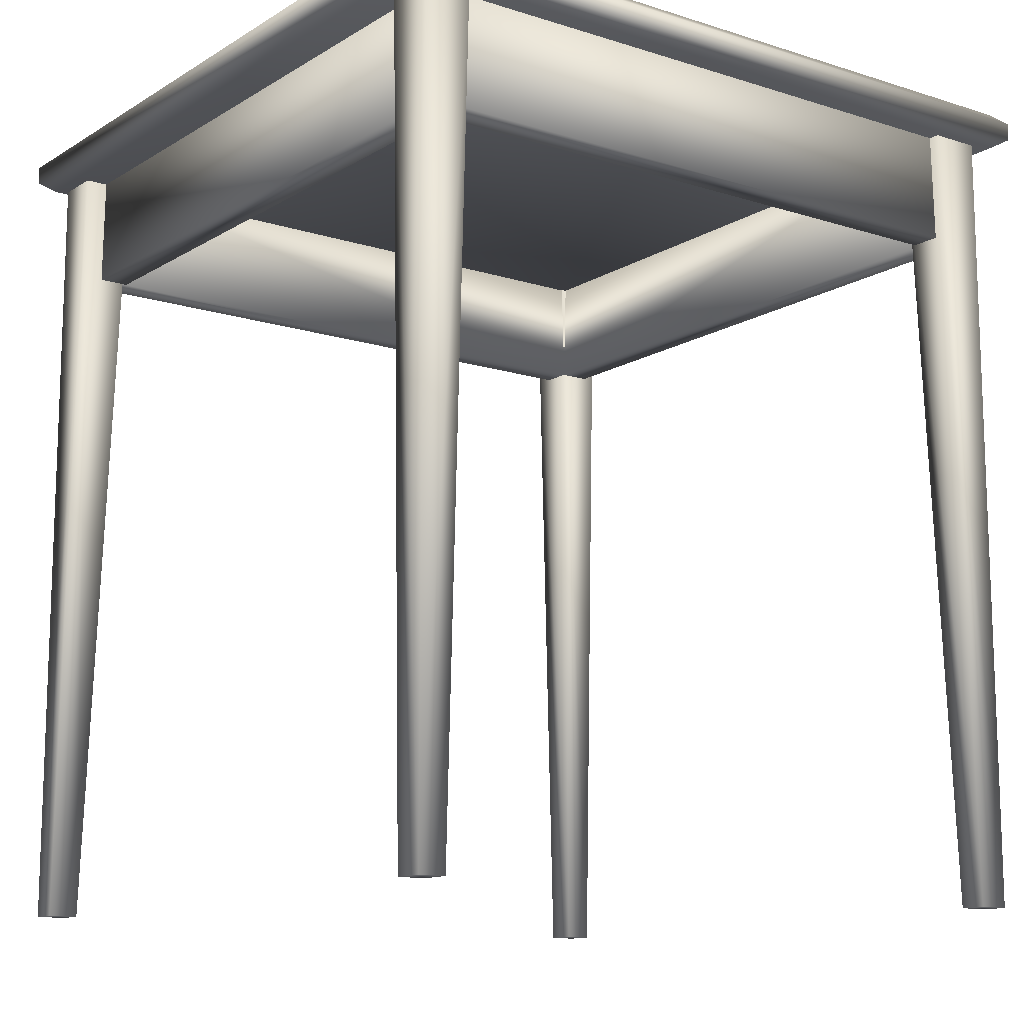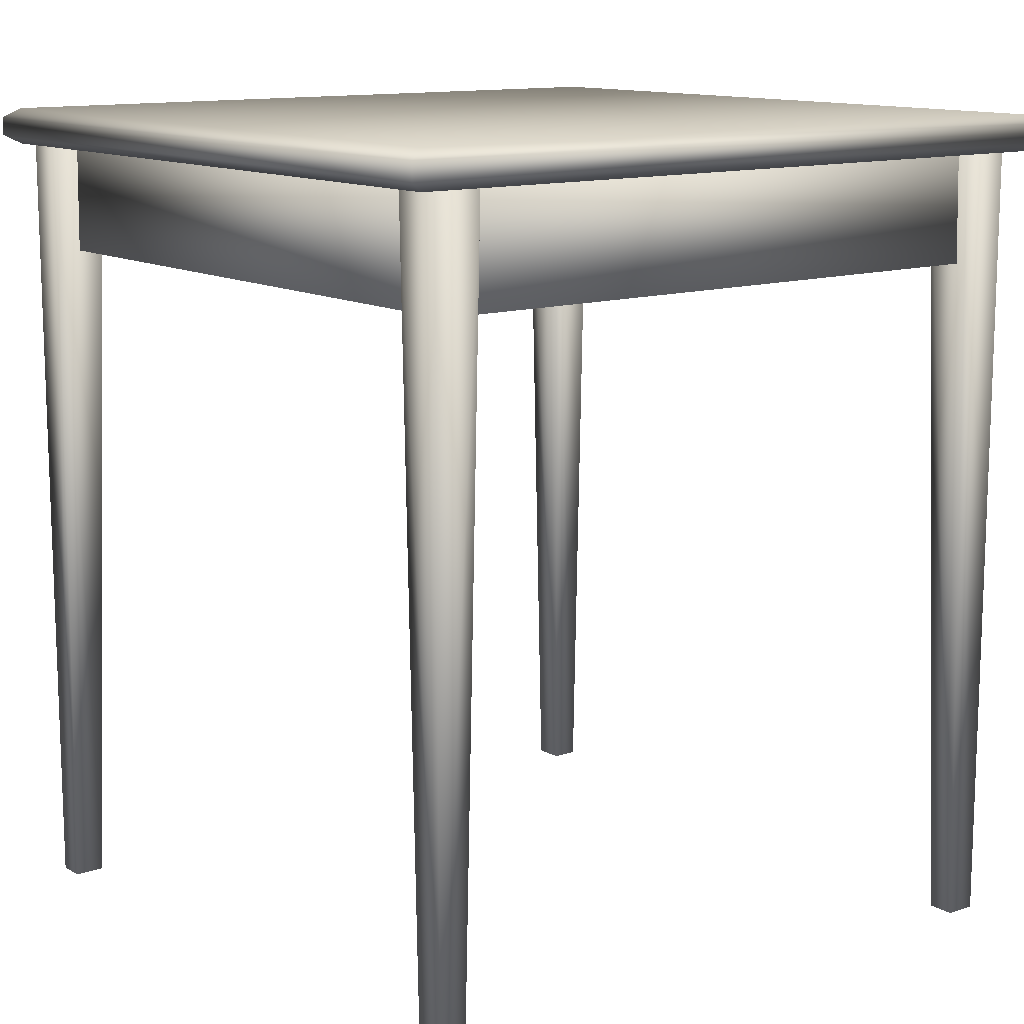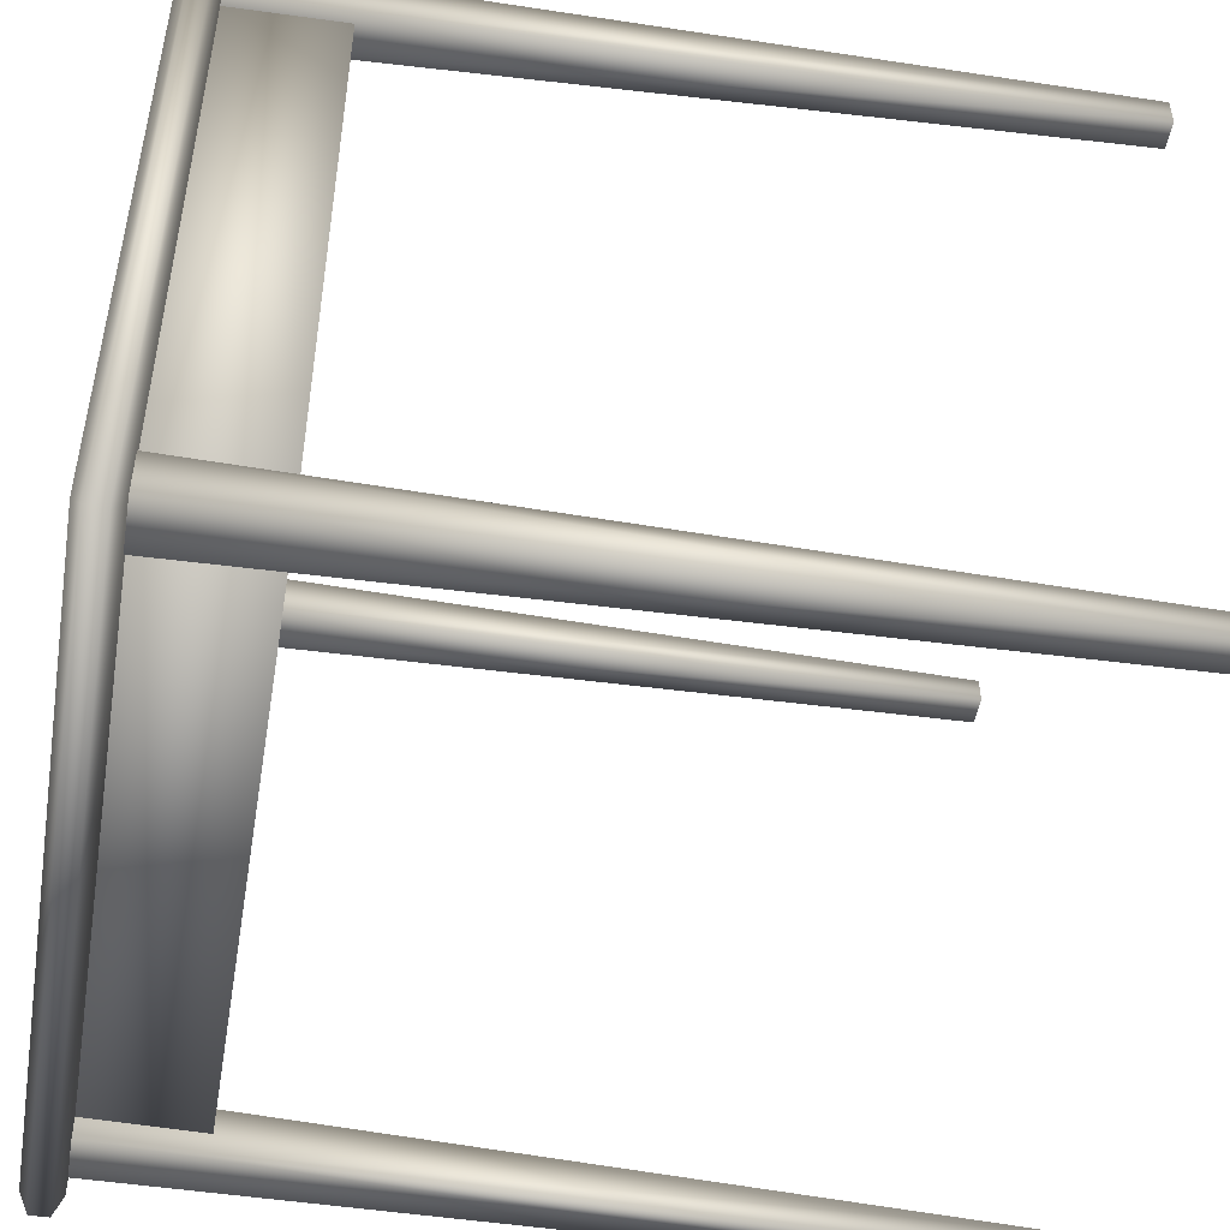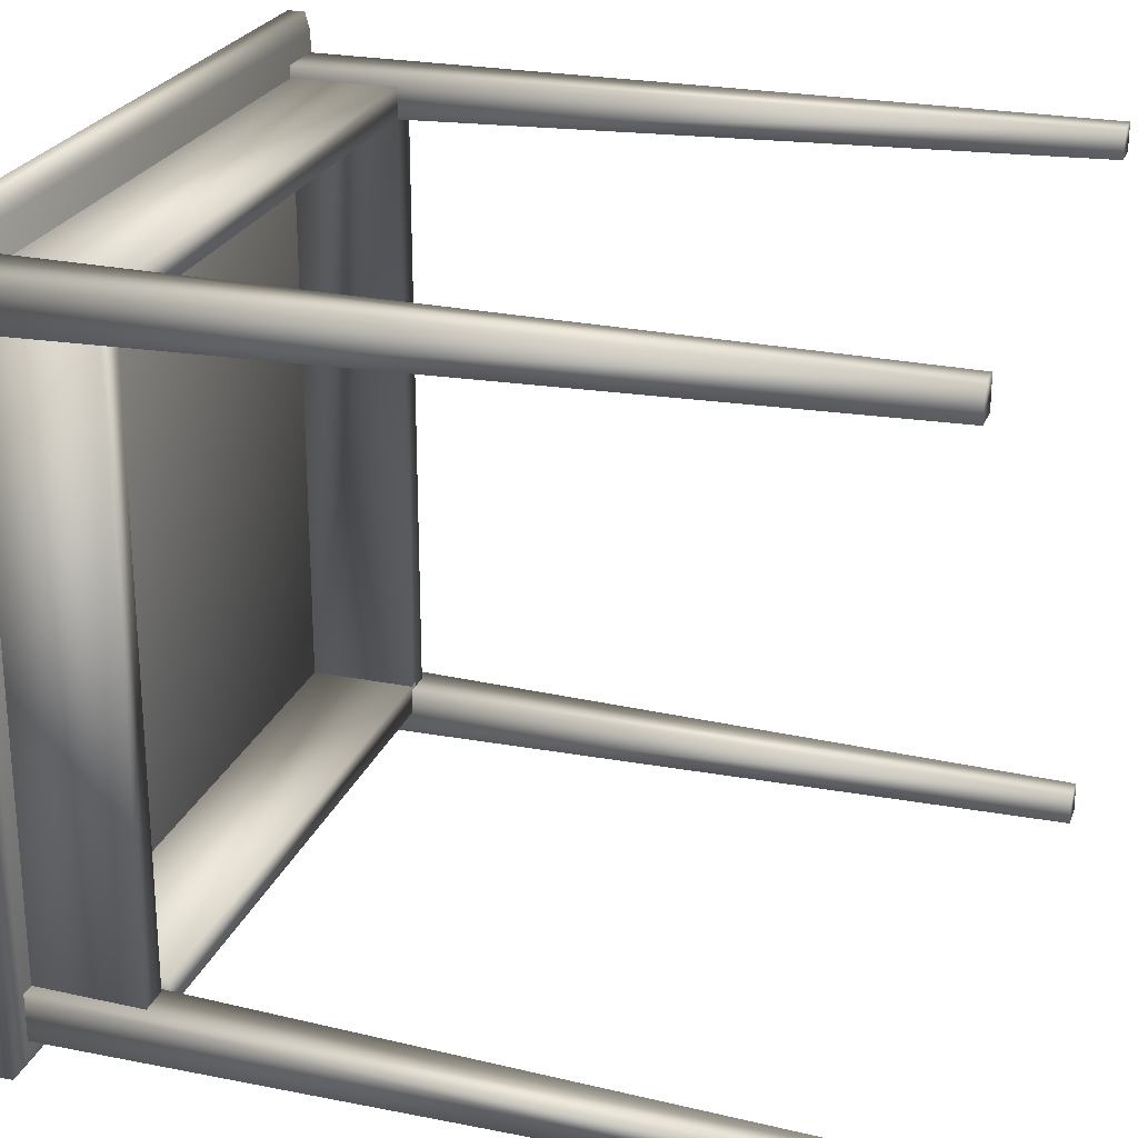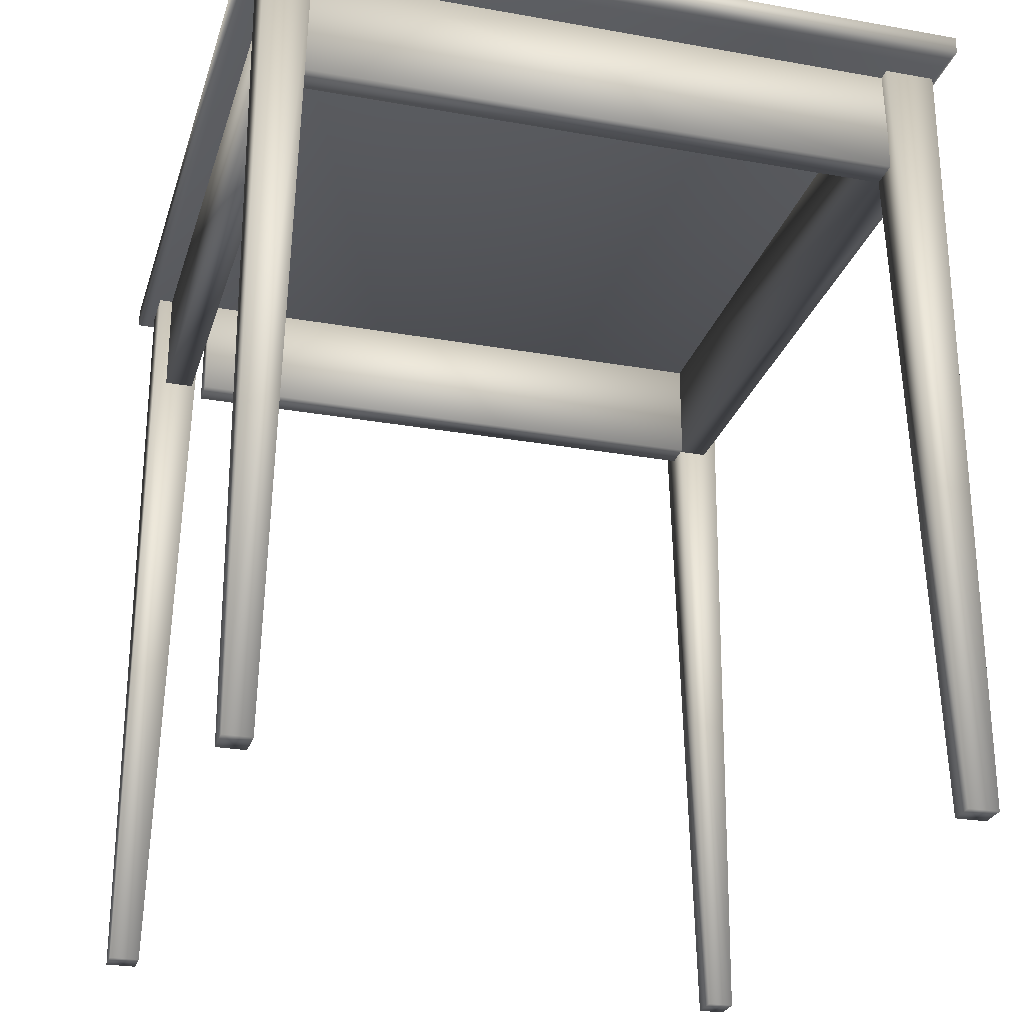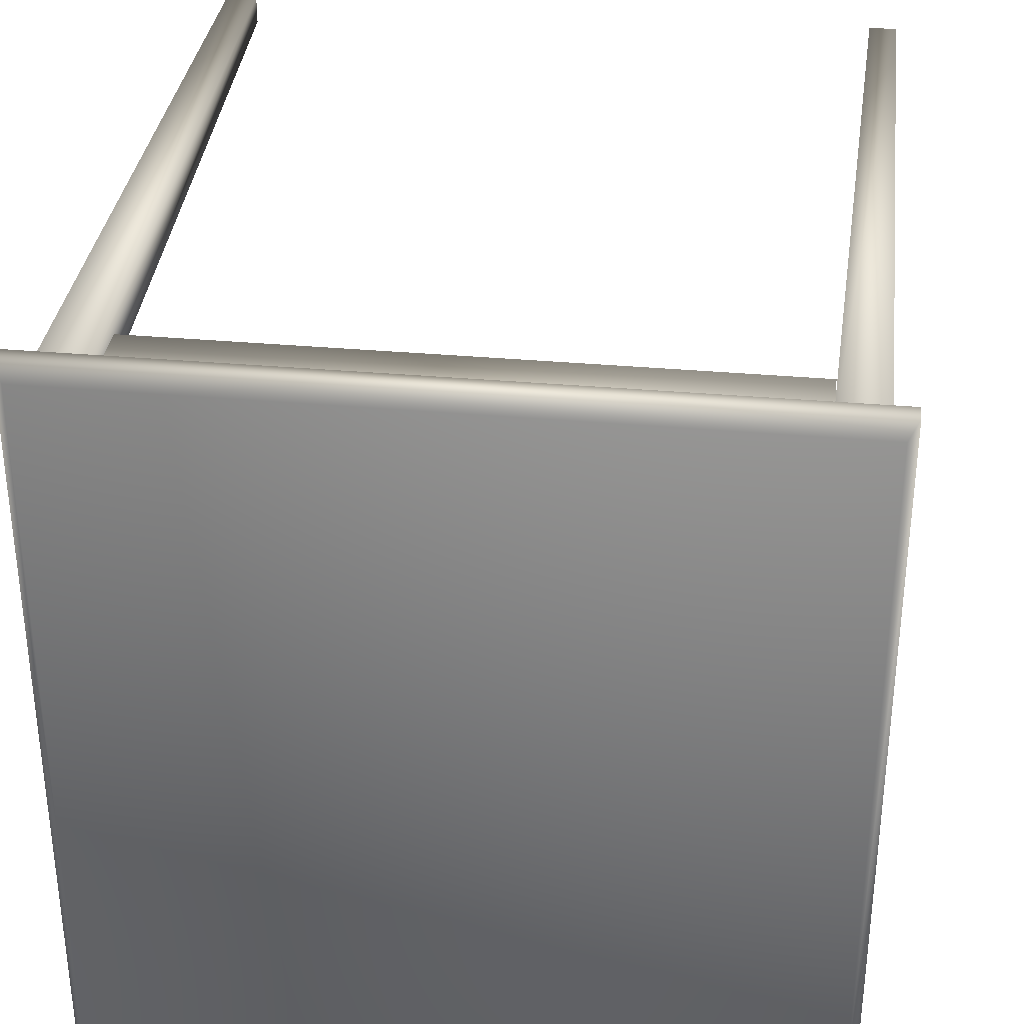
<metadata>
{"format":"obj","ext":"obj","renderer":"f3d","projection":"perspective","resolution":1024,"background":"white","views":[{"elev":-12.8,"azim":-126.3,"up":"+Y"},{"elev":12.5,"azim":-127.8,"up":"+Y"},{"elev":-49.1,"azim":-99.6,"up":"+Z"},{"elev":24.4,"azim":-72.0,"up":"+Z"},{"elev":-26.4,"azim":-15.7,"up":"+Y"},{"elev":33.8,"azim":-173.0,"up":"+Z"}]}
</metadata>
<code>
v 0.7835 0.9347 0.05761
v 0.8378 0.9347 0.05761
v 0.8378 0.025 0.05761
v 0.8068 0.025 0.05761
v 0.8068 0.025 0.09249
v 0.7835 0.9347 0.1158
v 0.8378 0.9347 0.1158
v 0.8378 0.025 0.09249
v 0.1001 0.9347 0.8613
v 0.0458 0.9347 0.8614
v 0.0458 0.025 0.8614
v 0.07681 0.025 0.8613
v 0.0768 0.025 0.8265
v 0.1 0.9347 0.8032
v 0.04577 0.9347 0.8032
v 0.04578 0.025 0.8265
v 0.843 0.9347 0.8071
v 0.843 0.9347 0.8614
v 0.843 0.025 0.8614
v 0.843 0.025 0.8304
v 0.8081 0.025 0.8304
v 0.7848 0.9347 0.8071
v 0.7848 0.9347 0.8614
v 0.8081 0.025 0.8614
v 0.04184 0.9347 0.1171
v 0.04183 0.9347 0.06281
v 0.04183 0.025 0.06281
v 0.04183 0.025 0.09383
v 0.07672 0.025 0.09382
v 0.09999 0.9347 0.1171
v 0.09997 0.9347 0.0628
v 0.07672 0.025 0.06281
v 0.1099 0.8093 0.08345
v 0.7991 0.8093 0.08345
v 0.7991 0.9385 0.08345
v 0.1099 0.9385 0.08345
v 0.1099 0.8093 0.1179
v 0.7991 0.8093 0.1179
v 0.7991 0.9385 0.1179
v 0.1099 0.9385 0.1179
v 0.05821 0.8093 0.1058
v 0.09267 0.8093 0.1058
v 0.09267 0.9385 0.1058
v 0.05821 0.9385 0.1058
v 0.05821 0.8093 0.8122
v 0.09267 0.8093 0.8122
v 0.09267 0.9385 0.8122
v 0.05821 0.9385 0.8122
v 0.09784 0.8093 0.8122
v 0.787 0.8093 0.8122
v 0.787 0.9385 0.8122
v 0.09784 0.9385 0.8122
v 0.09784 0.8093 0.8467
v 0.787 0.8093 0.8467
v 0.787 0.9385 0.8467
v 0.09784 0.9385 0.8467
v 0.787 0.8093 0.1058
v 0.8214 0.8093 0.1058
v 0.8214 0.9385 0.1058
v 0.787 0.9385 0.1058
v 0.8214 0.8093 0.8122
v 0.8214 0.9385 0.8122
v 0.8451 0.975 0.04308
v 0.8558 0.9647 0.025
v 0.025 0.9647 0.02517
v 0.03569 0.975 0.04324
v 0.02518 0.9647 0.9037
v 0.03586 0.975 0.8856
v 0.856 0.9647 0.9036
v 0.8453 0.975 0.8855
v 0.8558 0.944 0.025
v 0.8451 0.9337 0.04308
v 0.03569 0.9337 0.04324
v 0.025 0.944 0.02517
v 0.03586 0.9337 0.8856
v 0.02518 0.944 0.9037
v 0.8453 0.9337 0.8855
v 0.856 0.944 0.9036
f 1 2 3
f 5 6 1
f 1 6 7
f 6 5 8
f 7 8 3
f 3 8 5
f 9 10 11
f 13 14 9
f 9 14 15
f 14 13 16
f 15 16 11
f 11 16 13
f 17 18 19
f 21 22 17
f 17 22 23
f 22 21 24
f 23 24 19
f 19 24 21
f 25 26 27
f 29 30 25
f 25 30 31
f 30 29 32
f 31 32 27
f 27 32 29
f 33 36 34
f 34 36 35
f 33 38 37
f 33 34 38
f 33 37 36
f 36 37 40
f 36 40 39
f 36 39 35
f 34 39 38
f 34 35 39
f 38 40 37
f 38 39 40
f 41 44 42
f 42 44 43
f 41 46 45
f 41 42 46
f 41 45 44
f 44 45 48
f 44 48 47
f 44 47 43
f 42 47 46
f 42 43 47
f 46 48 45
f 46 47 48
f 49 52 50
f 50 52 51
f 49 54 53
f 49 50 54
f 49 53 52
f 52 53 56
f 52 56 55
f 52 55 51
f 50 55 54
f 54 56 53
f 54 55 56
f 57 60 58
f 58 60 59
f 57 61 50
f 57 58 61
f 57 50 60
f 60 50 51
f 60 51 62
f 60 62 59
f 58 62 61
f 58 59 62
f 61 62 51
f 63 64 65
f 66 65 67
f 68 67 69
f 70 69 64
f 71 72 73
f 74 73 75
f 76 75 77
f 78 77 72
f 71 74 65
f 74 76 67
f 76 78 69
f 78 71 64
f 63 66 68
f 77 75 73
f 1 3 4
f 5 1 4
f 1 7 2
f 6 8 7
f 7 3 2
f 3 5 4
f 9 11 12
f 13 9 12
f 9 15 10
f 14 16 15
f 15 11 10
f 11 13 12
f 17 19 20
f 21 17 20
f 17 23 18
f 22 24 23
f 23 19 18
f 19 21 20
f 25 27 28
f 29 25 28
f 25 31 26
f 30 32 31
f 31 27 26
f 27 29 28
f 63 65 66
f 66 67 68
f 68 69 70
f 70 64 63
f 71 73 74
f 74 75 76
f 76 77 78
f 78 72 71
f 71 65 64
f 74 67 65
f 76 69 67
f 78 64 69
f 63 68 70
f 77 73 72

</code>
